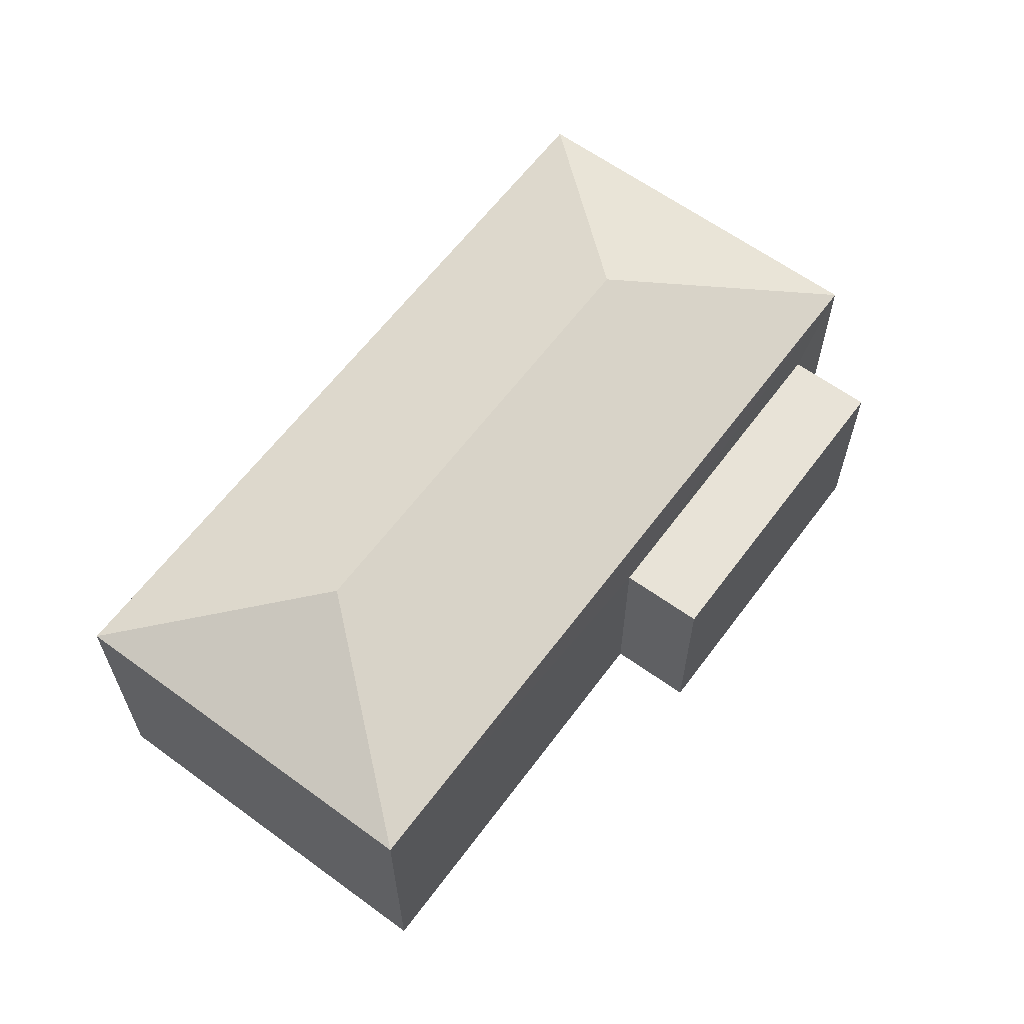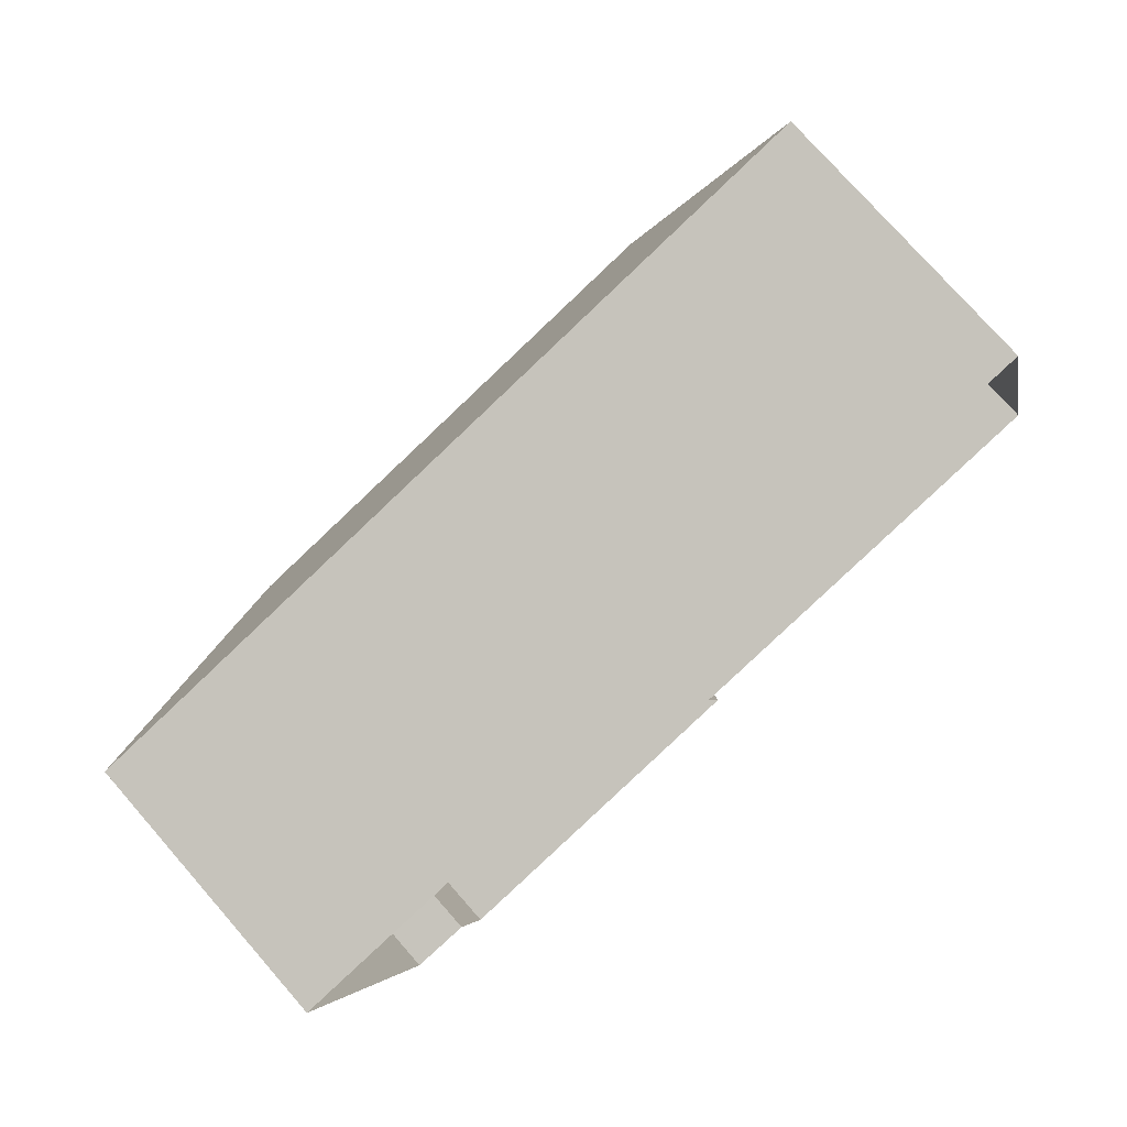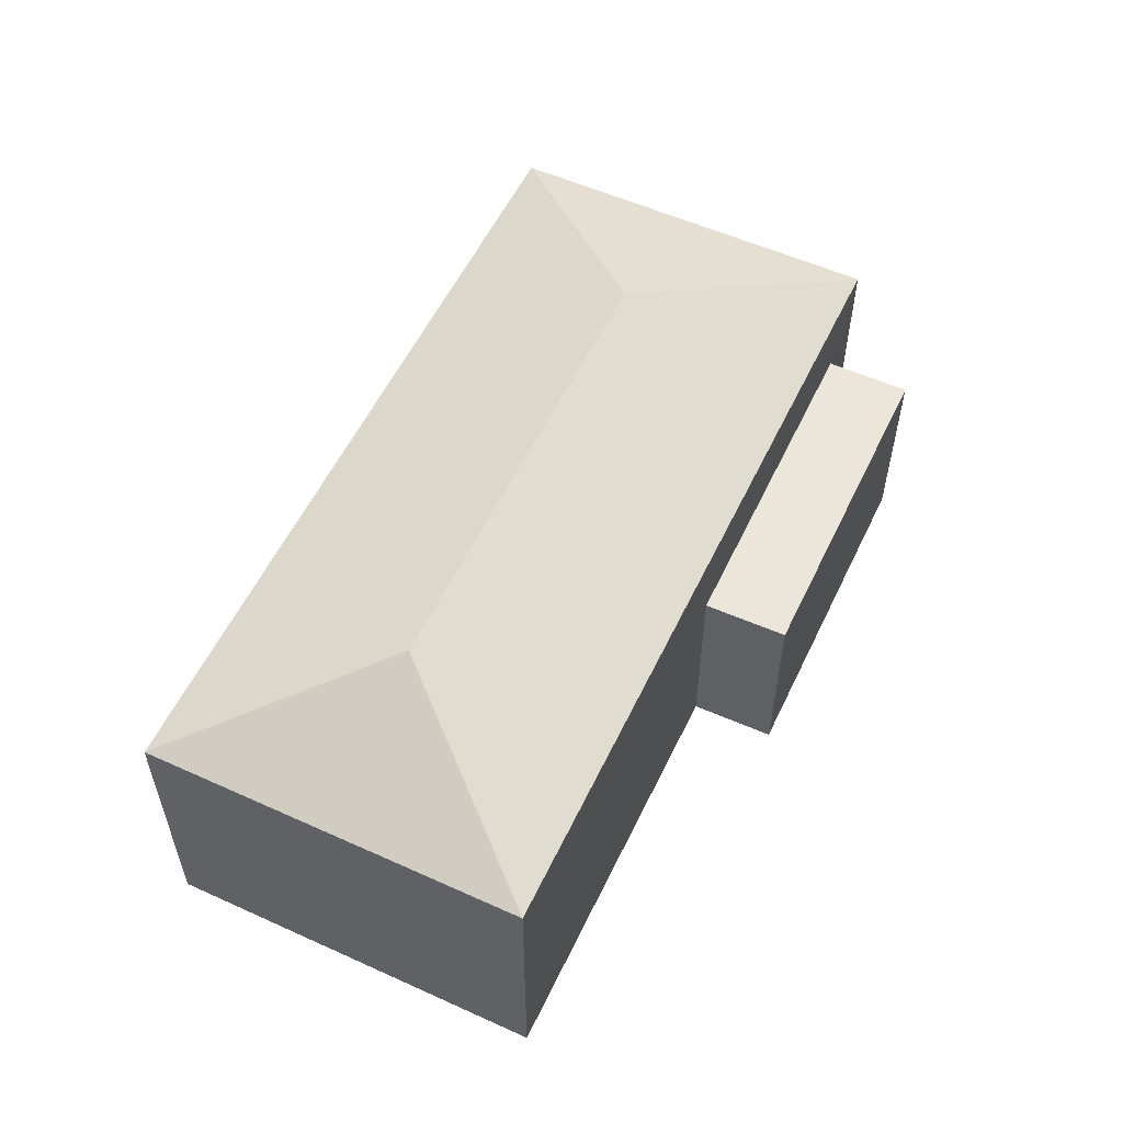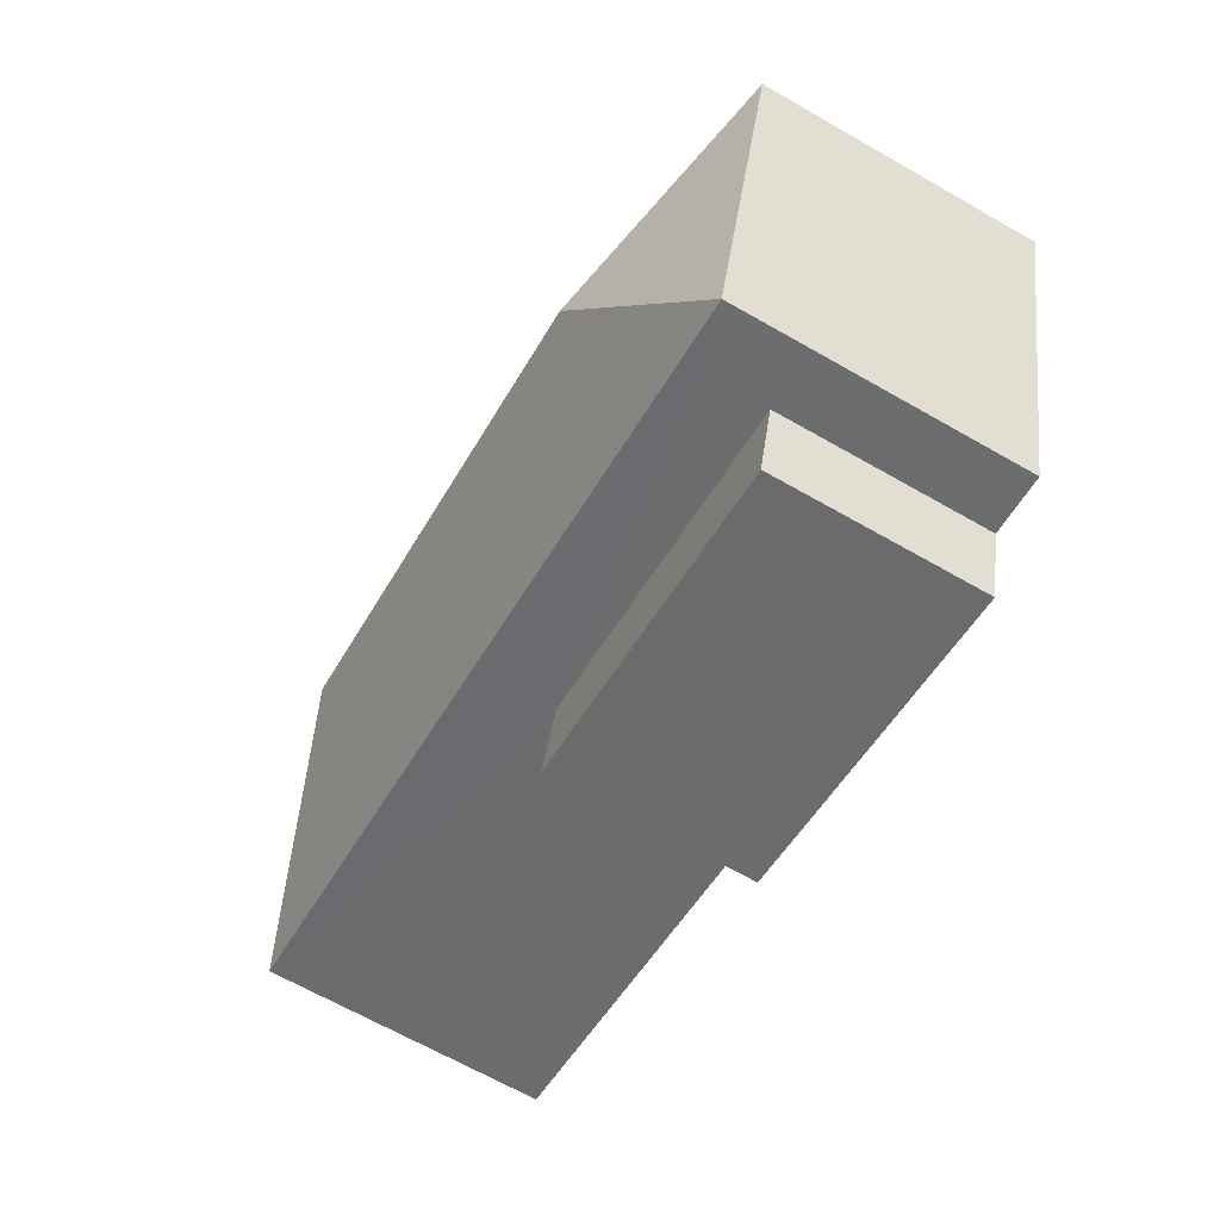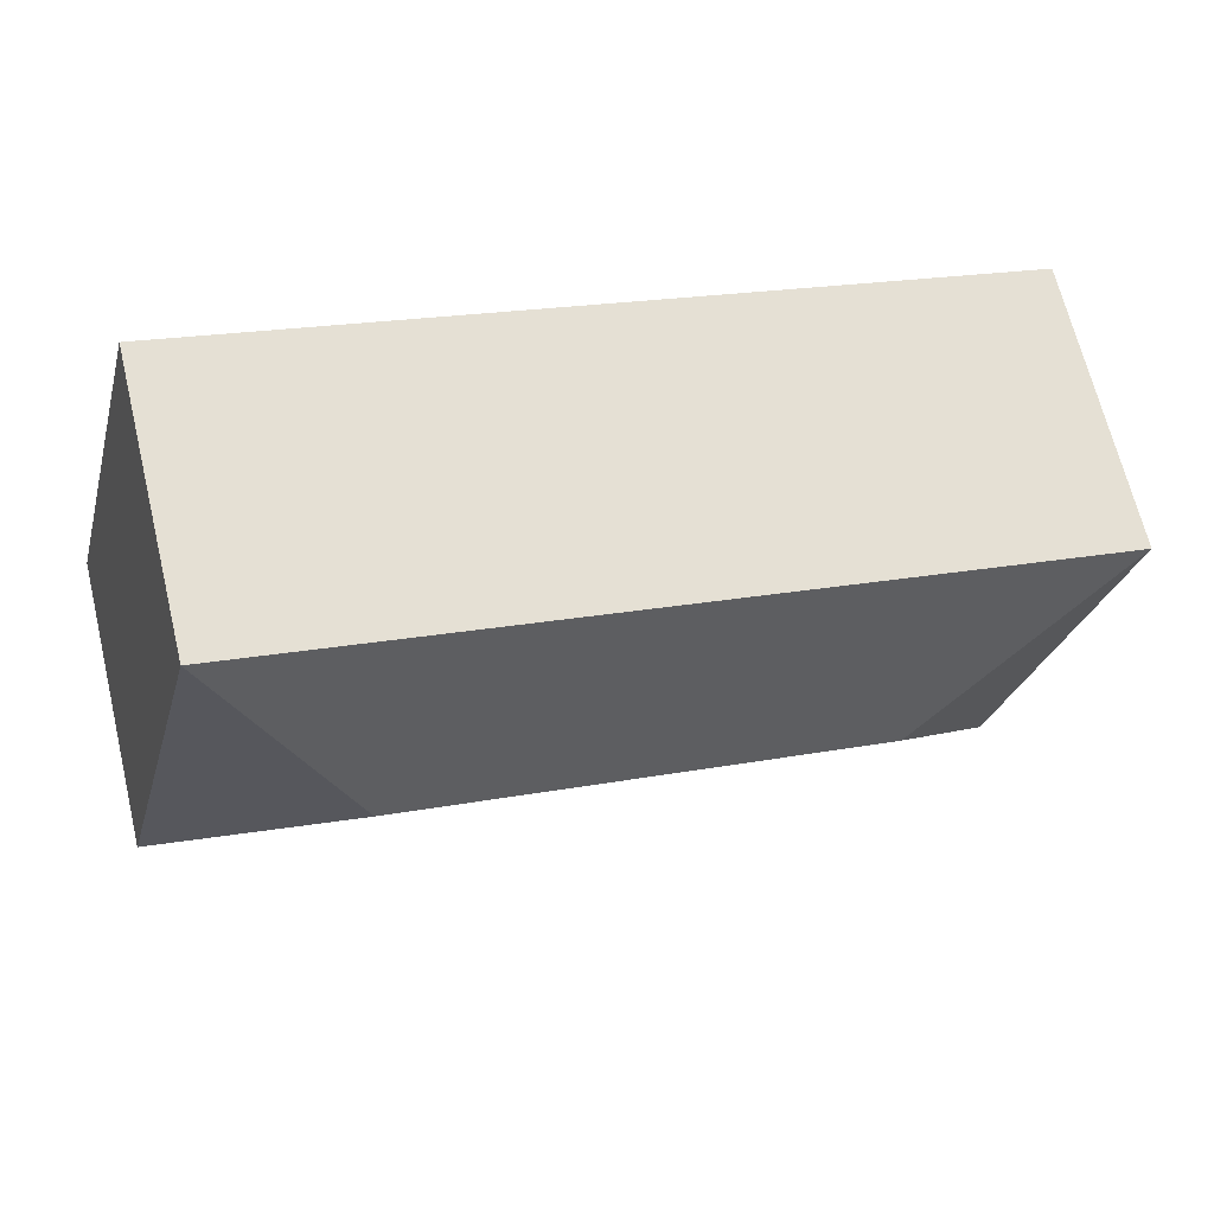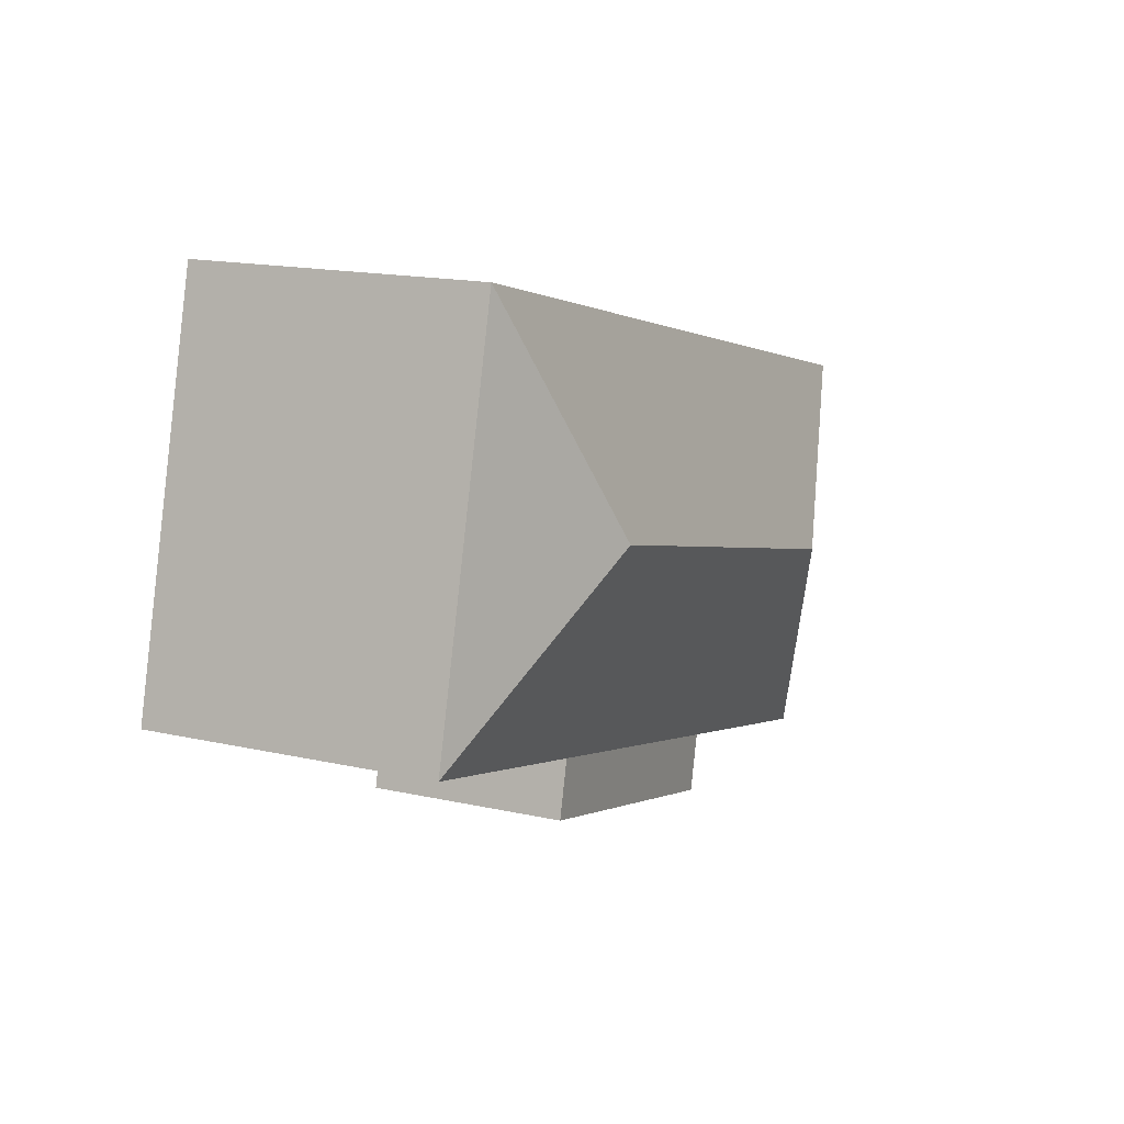
<metadata>
{"format":"obj","ext":"obj","renderer":"f3d","projection":"perspective","resolution":1024,"background":"white","views":[{"elev":61.7,"azim":-68.0,"up":"+Z"},{"elev":76.6,"azim":138.7,"up":"+Y"},{"elev":55.9,"azim":-79.2,"up":"+Z"},{"elev":-67.1,"azim":60.4,"up":"+Y"},{"elev":67.3,"azim":-13.5,"up":"+Y"},{"elev":15.8,"azim":-64.8,"up":"+Y"}]}
</metadata>
<code>
v -2.198e+05 -1.242e+05 30.46
v -2.198e+05 -1.242e+05 30.46
v -2.198e+05 -1.242e+05 30.46
v -2.198e+05 -1.242e+05 30.46
v -2.198e+05 -1.242e+05 30.46
v -2.198e+05 -1.242e+05 30.46
v -2.198e+05 -1.242e+05 30.46
v -2.198e+05 -1.242e+05 30.46
v -2.198e+05 -1.242e+05 34.93
v -2.198e+05 -1.242e+05 34.03
v -2.198e+05 -1.242e+05 34.03
v -2.198e+05 -1.242e+05 34.03
v -2.198e+05 -1.242e+05 34.93
v -2.198e+05 -1.242e+05 34.03
v -2.198e+05 -1.242e+05 33.05
v -2.198e+05 -1.242e+05 33.05
v -2.198e+05 -1.242e+05 33.05
v -2.198e+05 -1.242e+05 33.05
f 1 2 3
f 3 4 5
f 1 6 2
f 7 8 5
f 8 1 5
f 5 1 3
f 9 10 11
f 12 10 9
f 13 12 9
f 13 14 12
f 15 16 17
f 15 18 16
f 9 14 13
f 9 11 14
f 14 3 2
f 14 11 3
f 5 4 15
f 4 10 15
f 1 18 6
f 18 10 12
f 15 10 18
f 6 18 12
f 5 17 7
f 5 15 17
f 10 4 3
f 11 10 3
f 16 8 7
f 17 16 7
f 1 8 16
f 18 1 16
f 14 2 6
f 12 14 6

</code>
